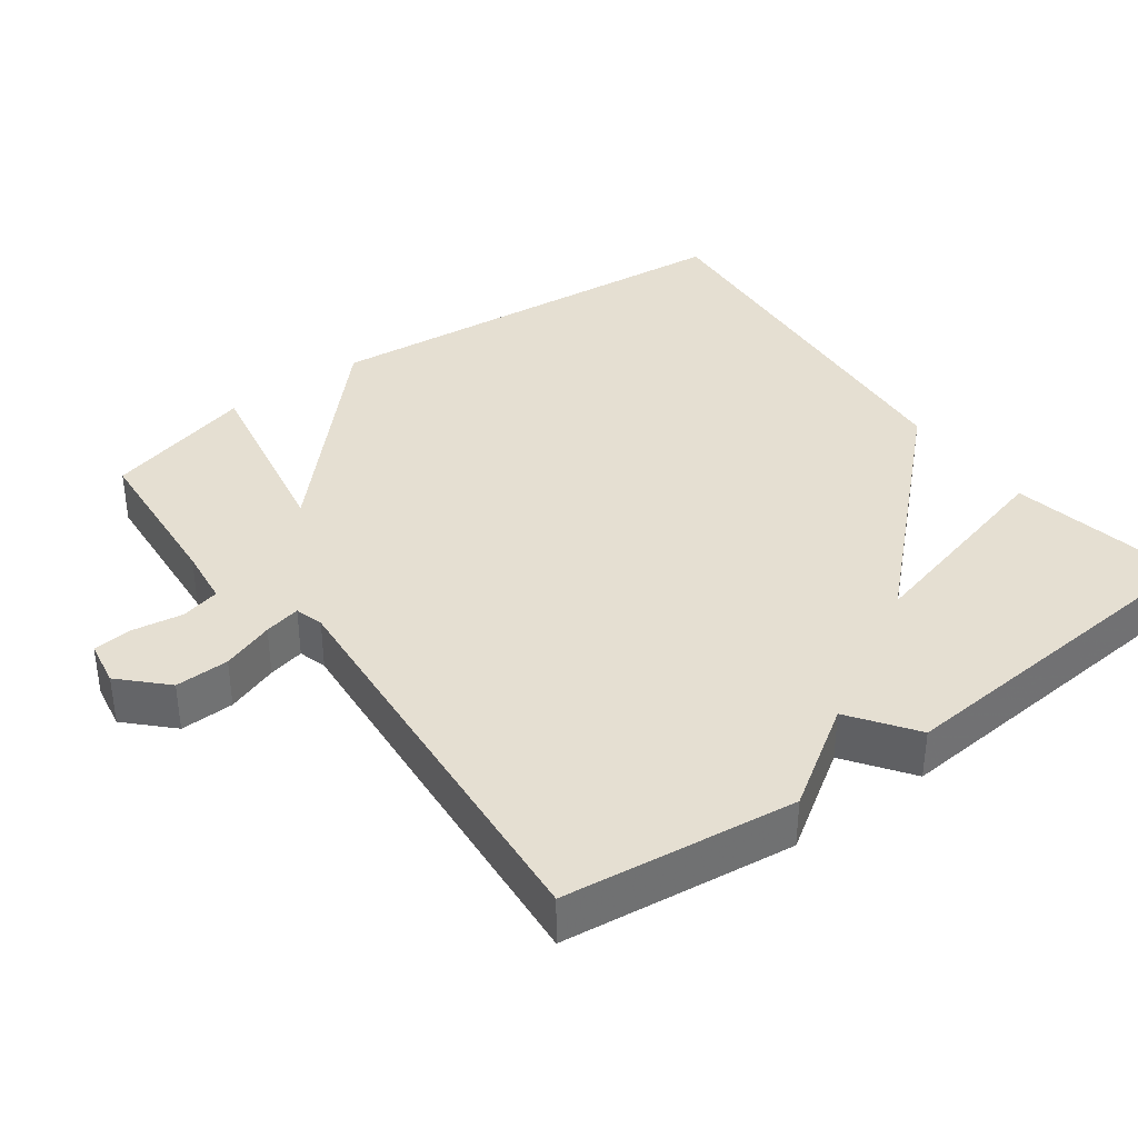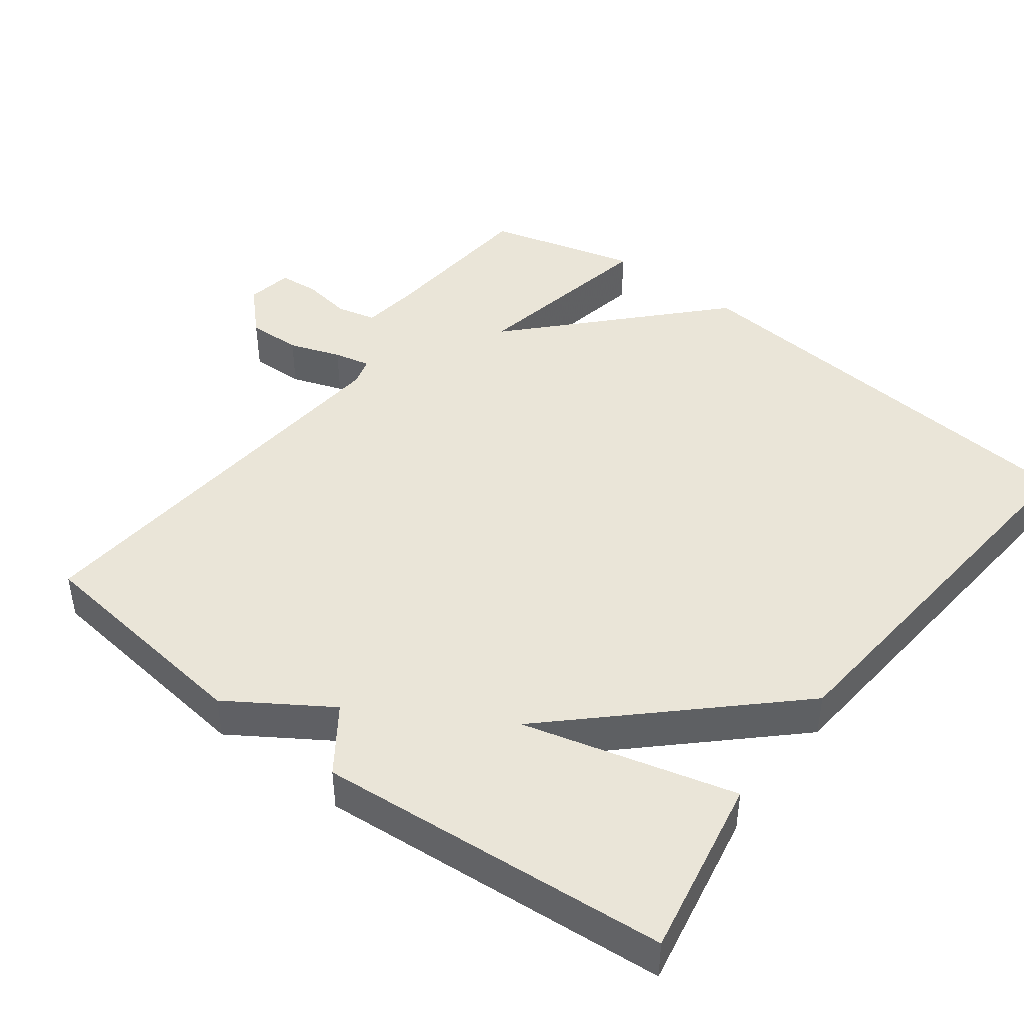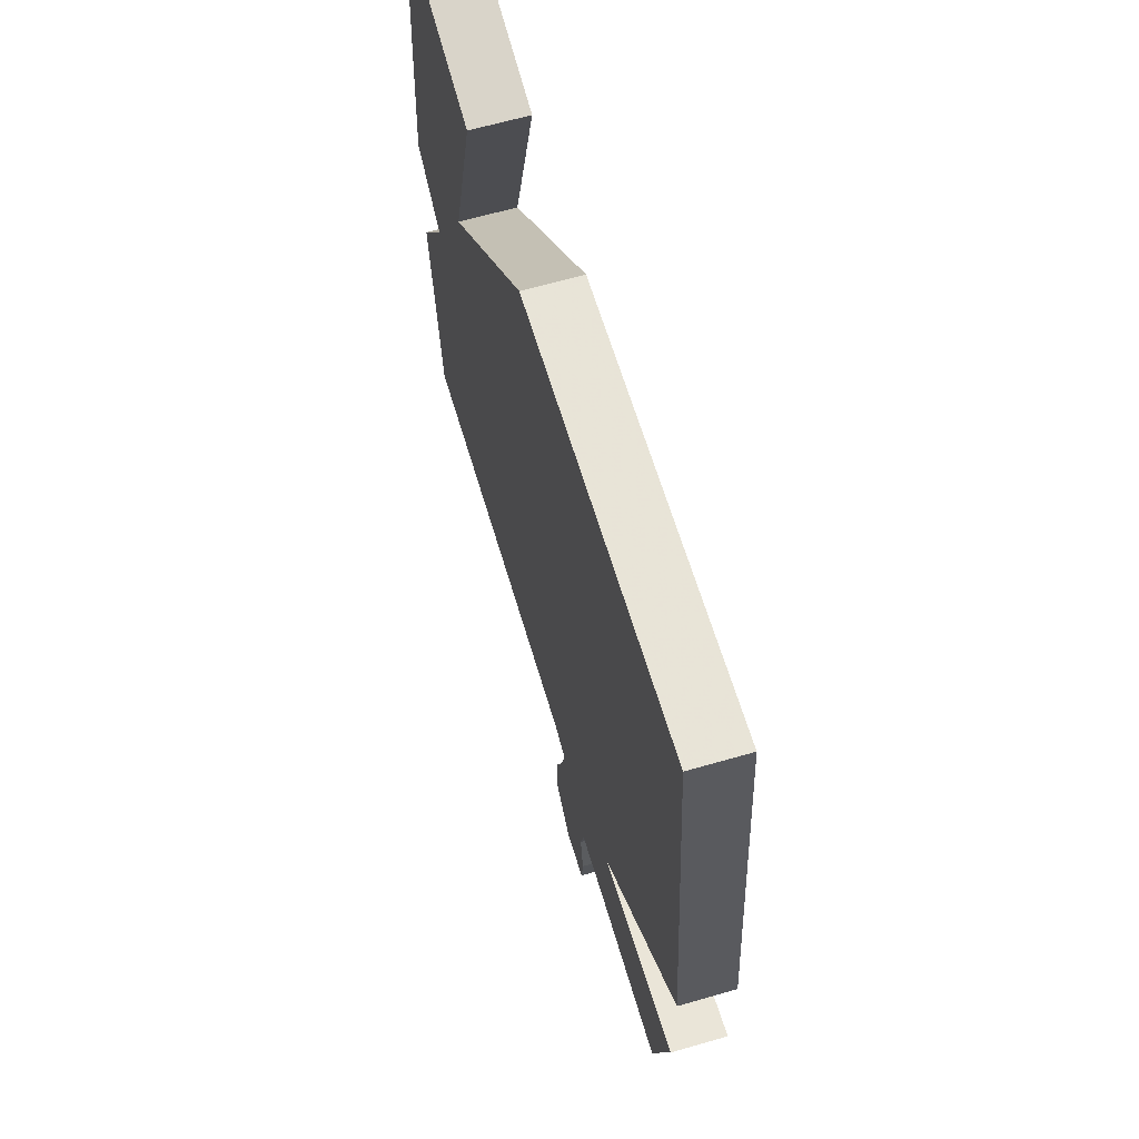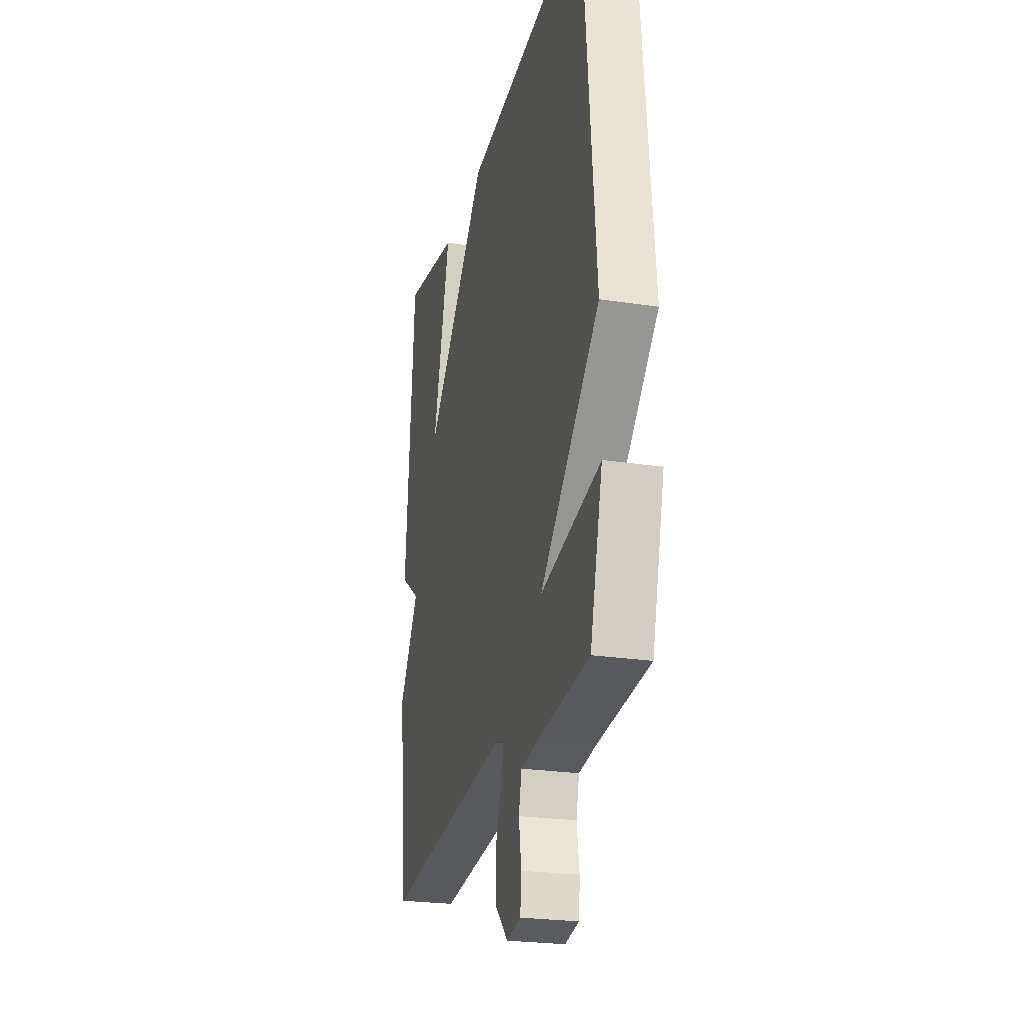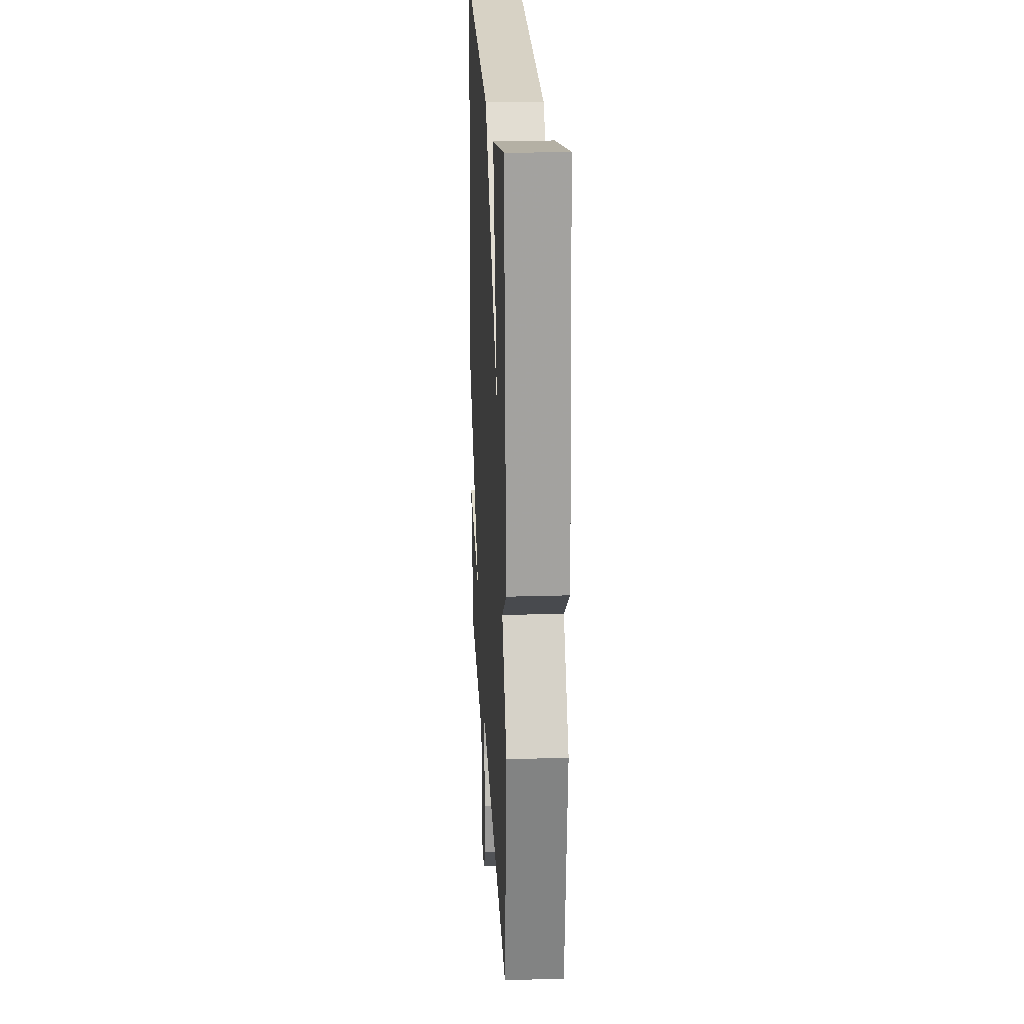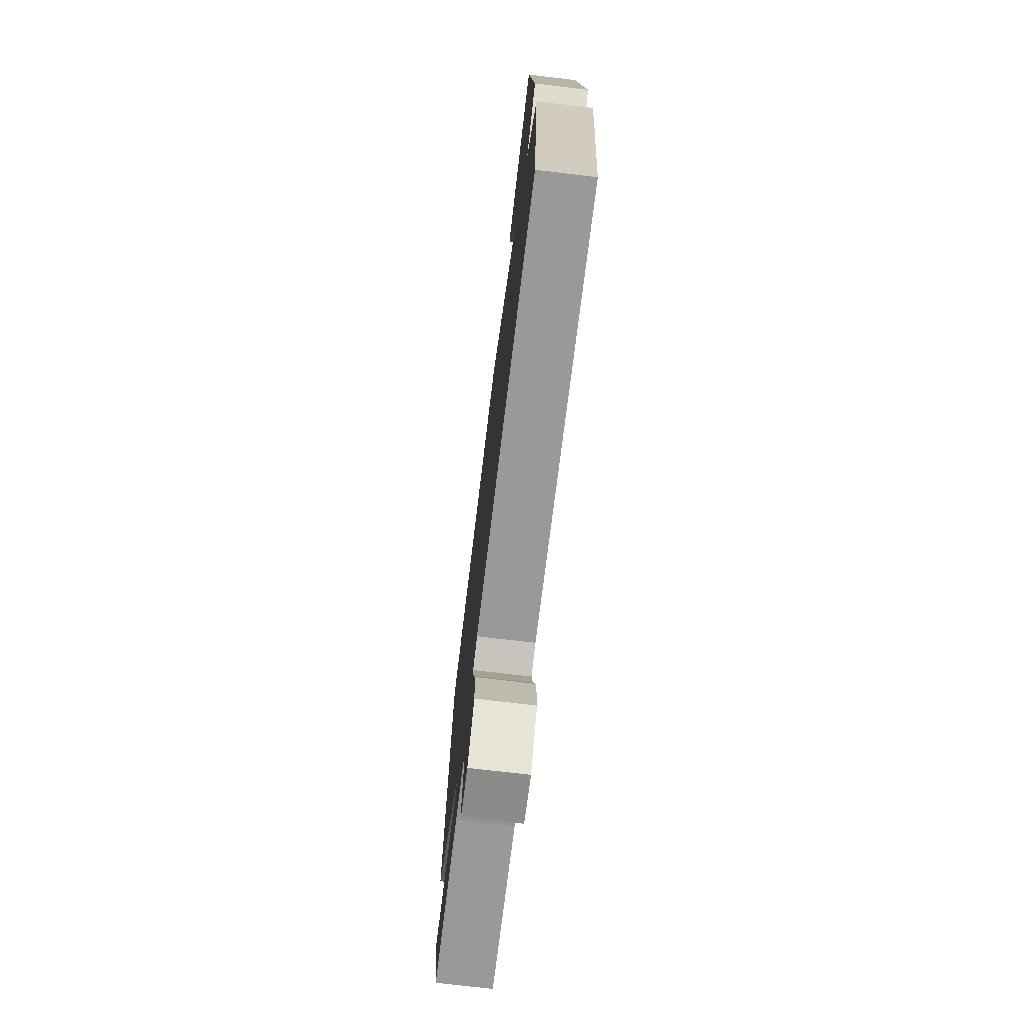
<metadata>
{"format":"obj","ext":"obj","renderer":"f3d","projection":"perspective","resolution":1024,"background":"white","views":[{"elev":37.3,"azim":-126.4,"up":"+Y"},{"elev":44.5,"azim":-52.9,"up":"+Y"},{"elev":65.2,"azim":73.9,"up":"+Z"},{"elev":-24.7,"azim":76.1,"up":"+Z"},{"elev":22.3,"azim":-93.0,"up":"+Z"},{"elev":-73.7,"azim":-96.8,"up":"+Z"}]}
</metadata>
<code>
v -0.5 0.07 0.5
v -0.253 0.07 0.453
v -0.329 0.07 0.162
v -0.053 0.07 0.453
v 0.5 0.07 0.5
v 0.555 0.07 -0.094
v 0.292 0.07 -0.344
v 0.555 0.07 -0.294
v 0.5 0.07 -0.5
v 0.275 0.07 -0.518
v 0.196 0.07 -0.528
v 0.183 0.07 -0.582
v 0.194 0.07 -0.651
v 0.189 0.07 -0.705
v 0.126 0.07 -0.716
v 0.067 0.07 -0.658
v 0.069 0.07 -0.584
v 0.094 0.07 -0.513
v 0.105 0.07 -0.463
v 0.066 0.07 -0.452
v -0.5 0.07 -0.5
v -0.539 0.07 -0.183
v -0.45 0.07 -0.046
v -0.539 0.07 0.017
v -0.5 0 0.5
v -0.253 0 0.453
v -0.329 0 0.162
v -0.053 0 0.453
v 0.5 0 0.5
v 0.555 0 -0.094
v 0.292 0 -0.344
v 0.555 0 -0.294
v 0.5 0 -0.5
v 0.275 0 -0.518
v 0.196 0 -0.528
v 0.183 0 -0.582
v 0.194 0 -0.651
v 0.189 0 -0.705
v 0.126 0 -0.716
v 0.067 0 -0.658
v 0.069 0 -0.584
v 0.094 0 -0.513
v 0.105 0 -0.463
v 0.066 0 -0.452
v -0.5 0 -0.5
v -0.539 0 -0.183
v -0.45 0 -0.046
v -0.539 0 0.017
f 1 2 3
f 24 1 3
f 23 24 3
f 20 21 22 23
f 5 6 7
f 4 5 7
f 3 4 7
f 23 3 7
f 20 23 7
f 19 20 7
f 8 9 10
f 7 8 10
f 19 7 10
f 18 19 10
f 16 17 18
f 15 16 18
f 14 15 18
f 13 14 18
f 12 13 18
f 11 12 18
f 10 11 18
f 27 26 25
f 27 25 48
f 27 48 47
f 47 46 45 44
f 31 30 29
f 31 29 28
f 31 28 27
f 31 27 47
f 31 47 44
f 31 44 43
f 34 33 32
f 34 32 31
f 34 31 43
f 34 43 42
f 42 41 40
f 42 40 39
f 42 39 38
f 42 38 37
f 42 37 36
f 42 36 35
f 42 35 34
f 1 25 26 2
f 2 26 27 3
f 3 27 28 4
f 4 28 29 5
f 5 29 30 6
f 6 30 31 7
f 7 31 32 8
f 8 32 33 9
f 9 33 34 10
f 10 34 35 11
f 11 35 36 12
f 12 36 37 13
f 13 37 38 14
f 14 38 39 15
f 15 39 40 16
f 16 40 41 17
f 17 41 42 18
f 18 42 43 19
f 19 43 44 20
f 20 44 45 21
f 21 45 46 22
f 22 46 47 23
f 23 47 48 24
f 24 48 25 1

</code>
